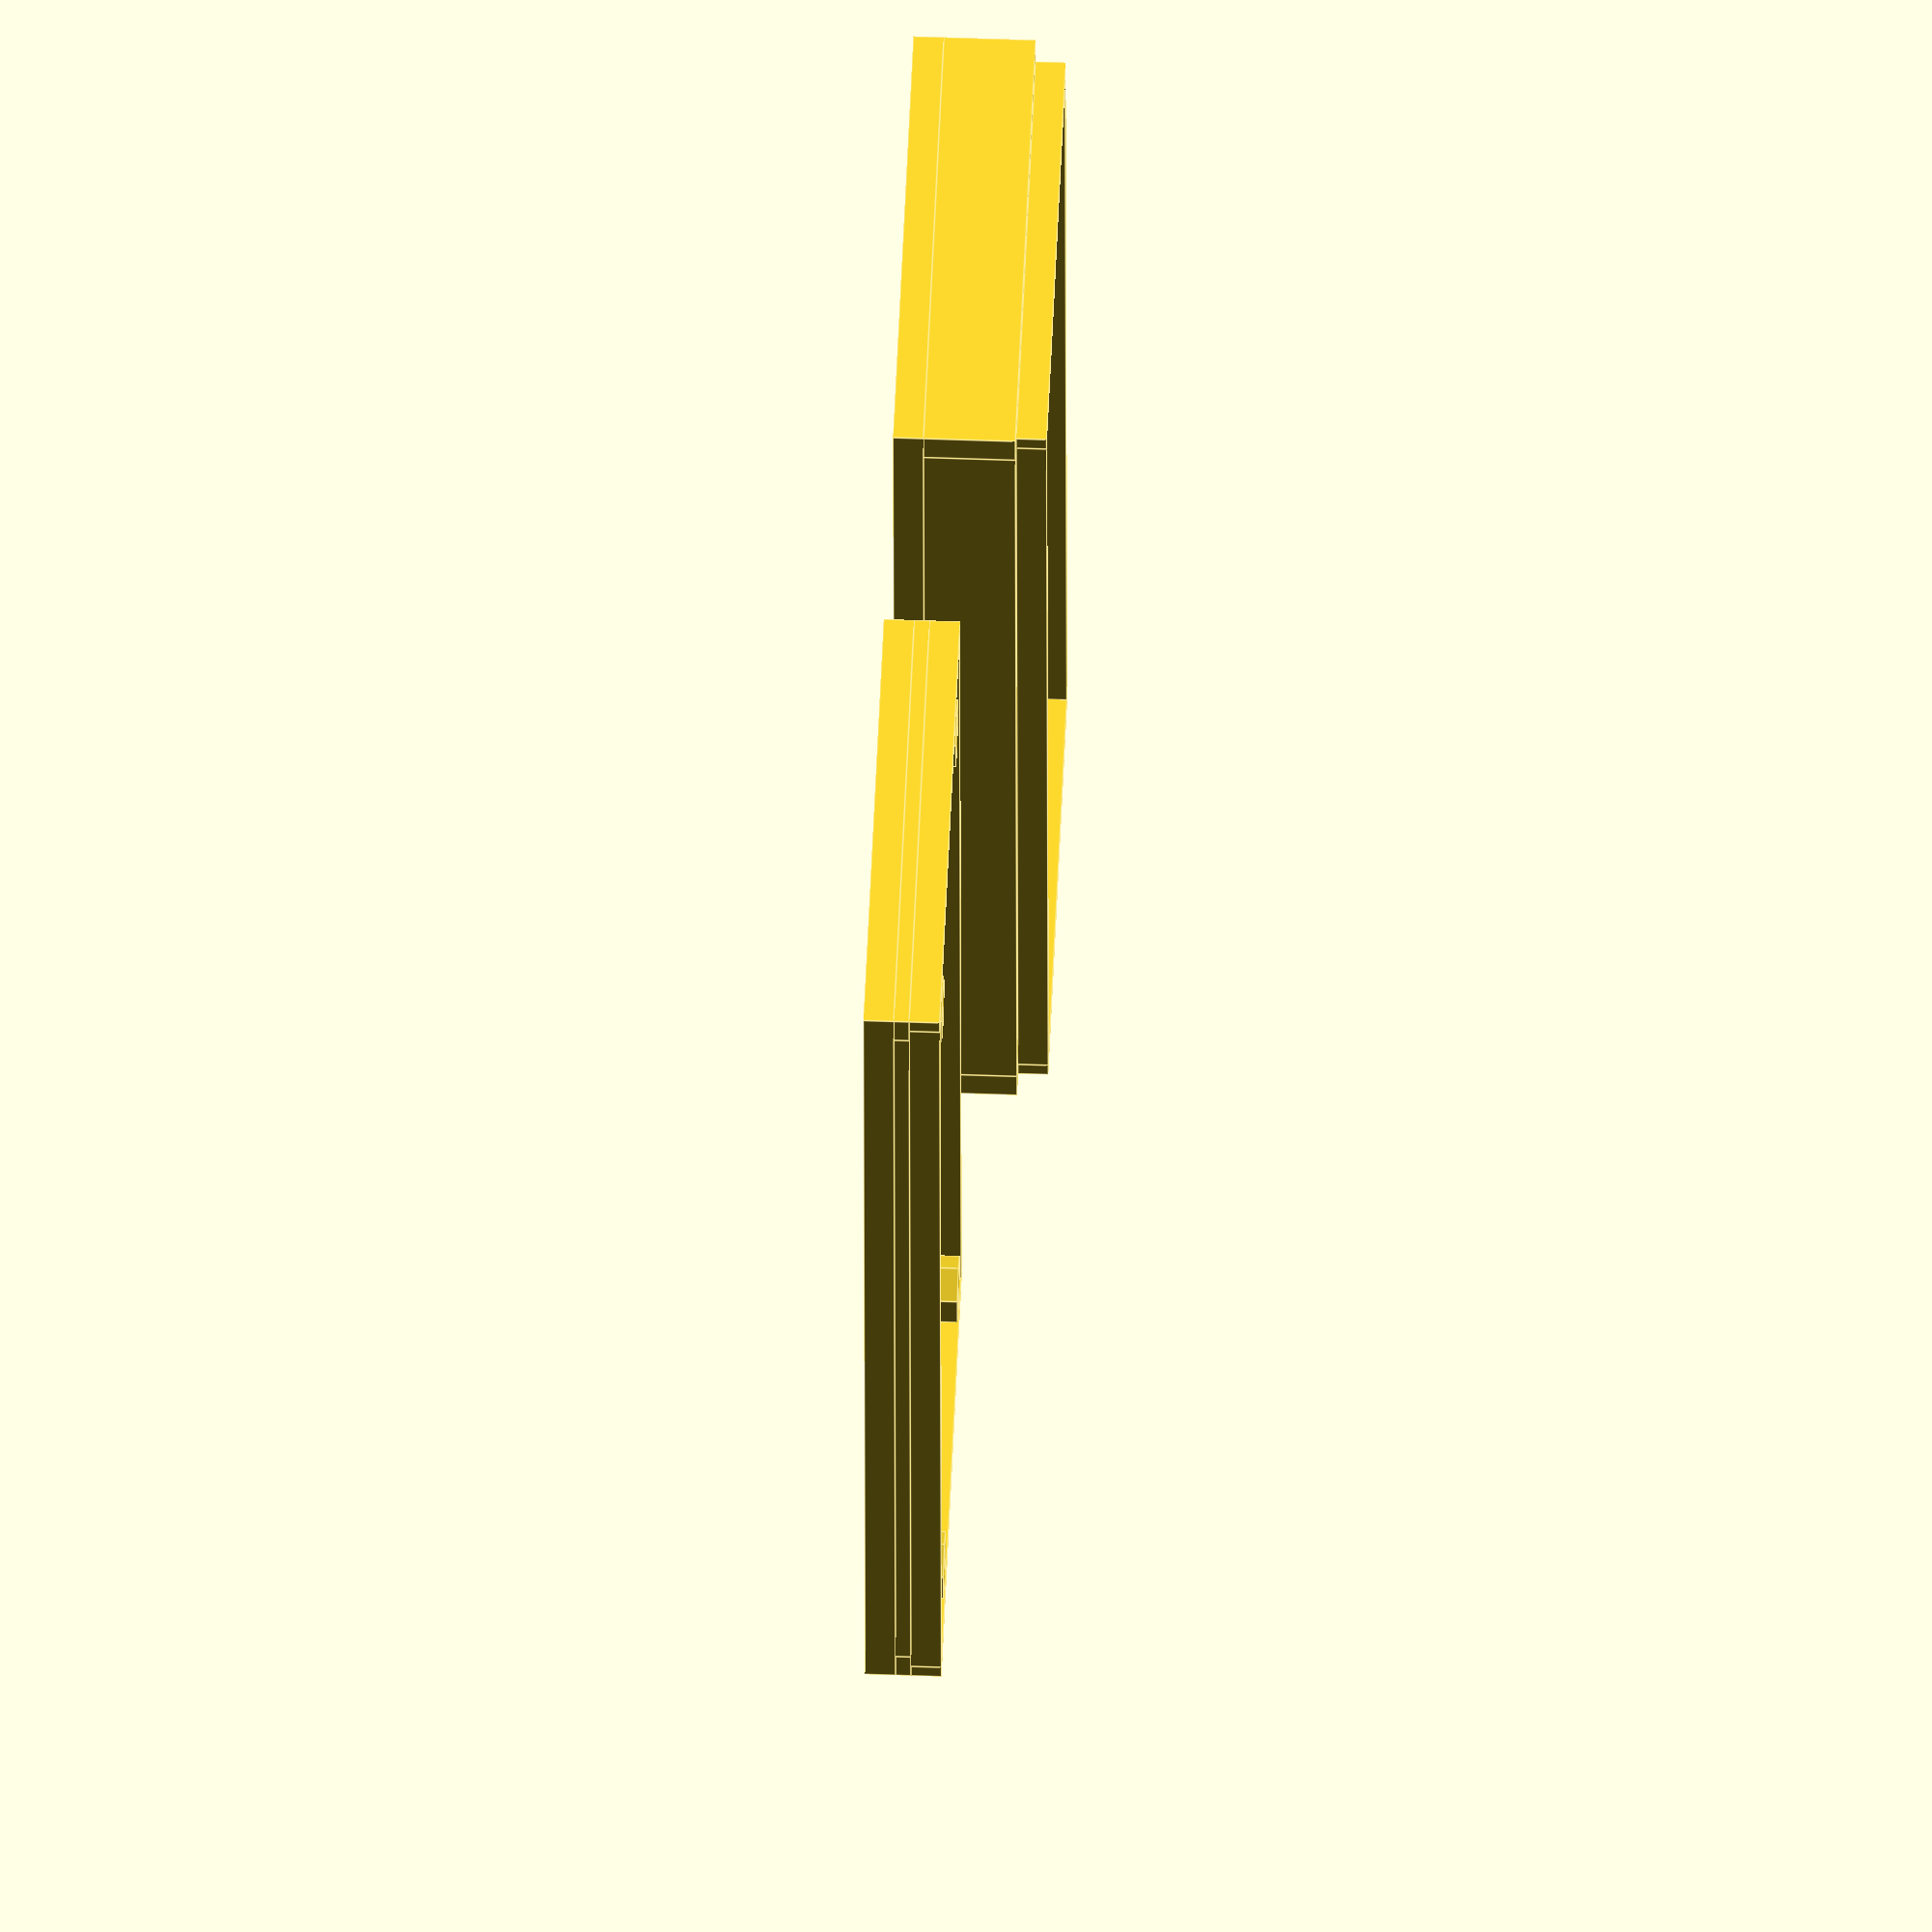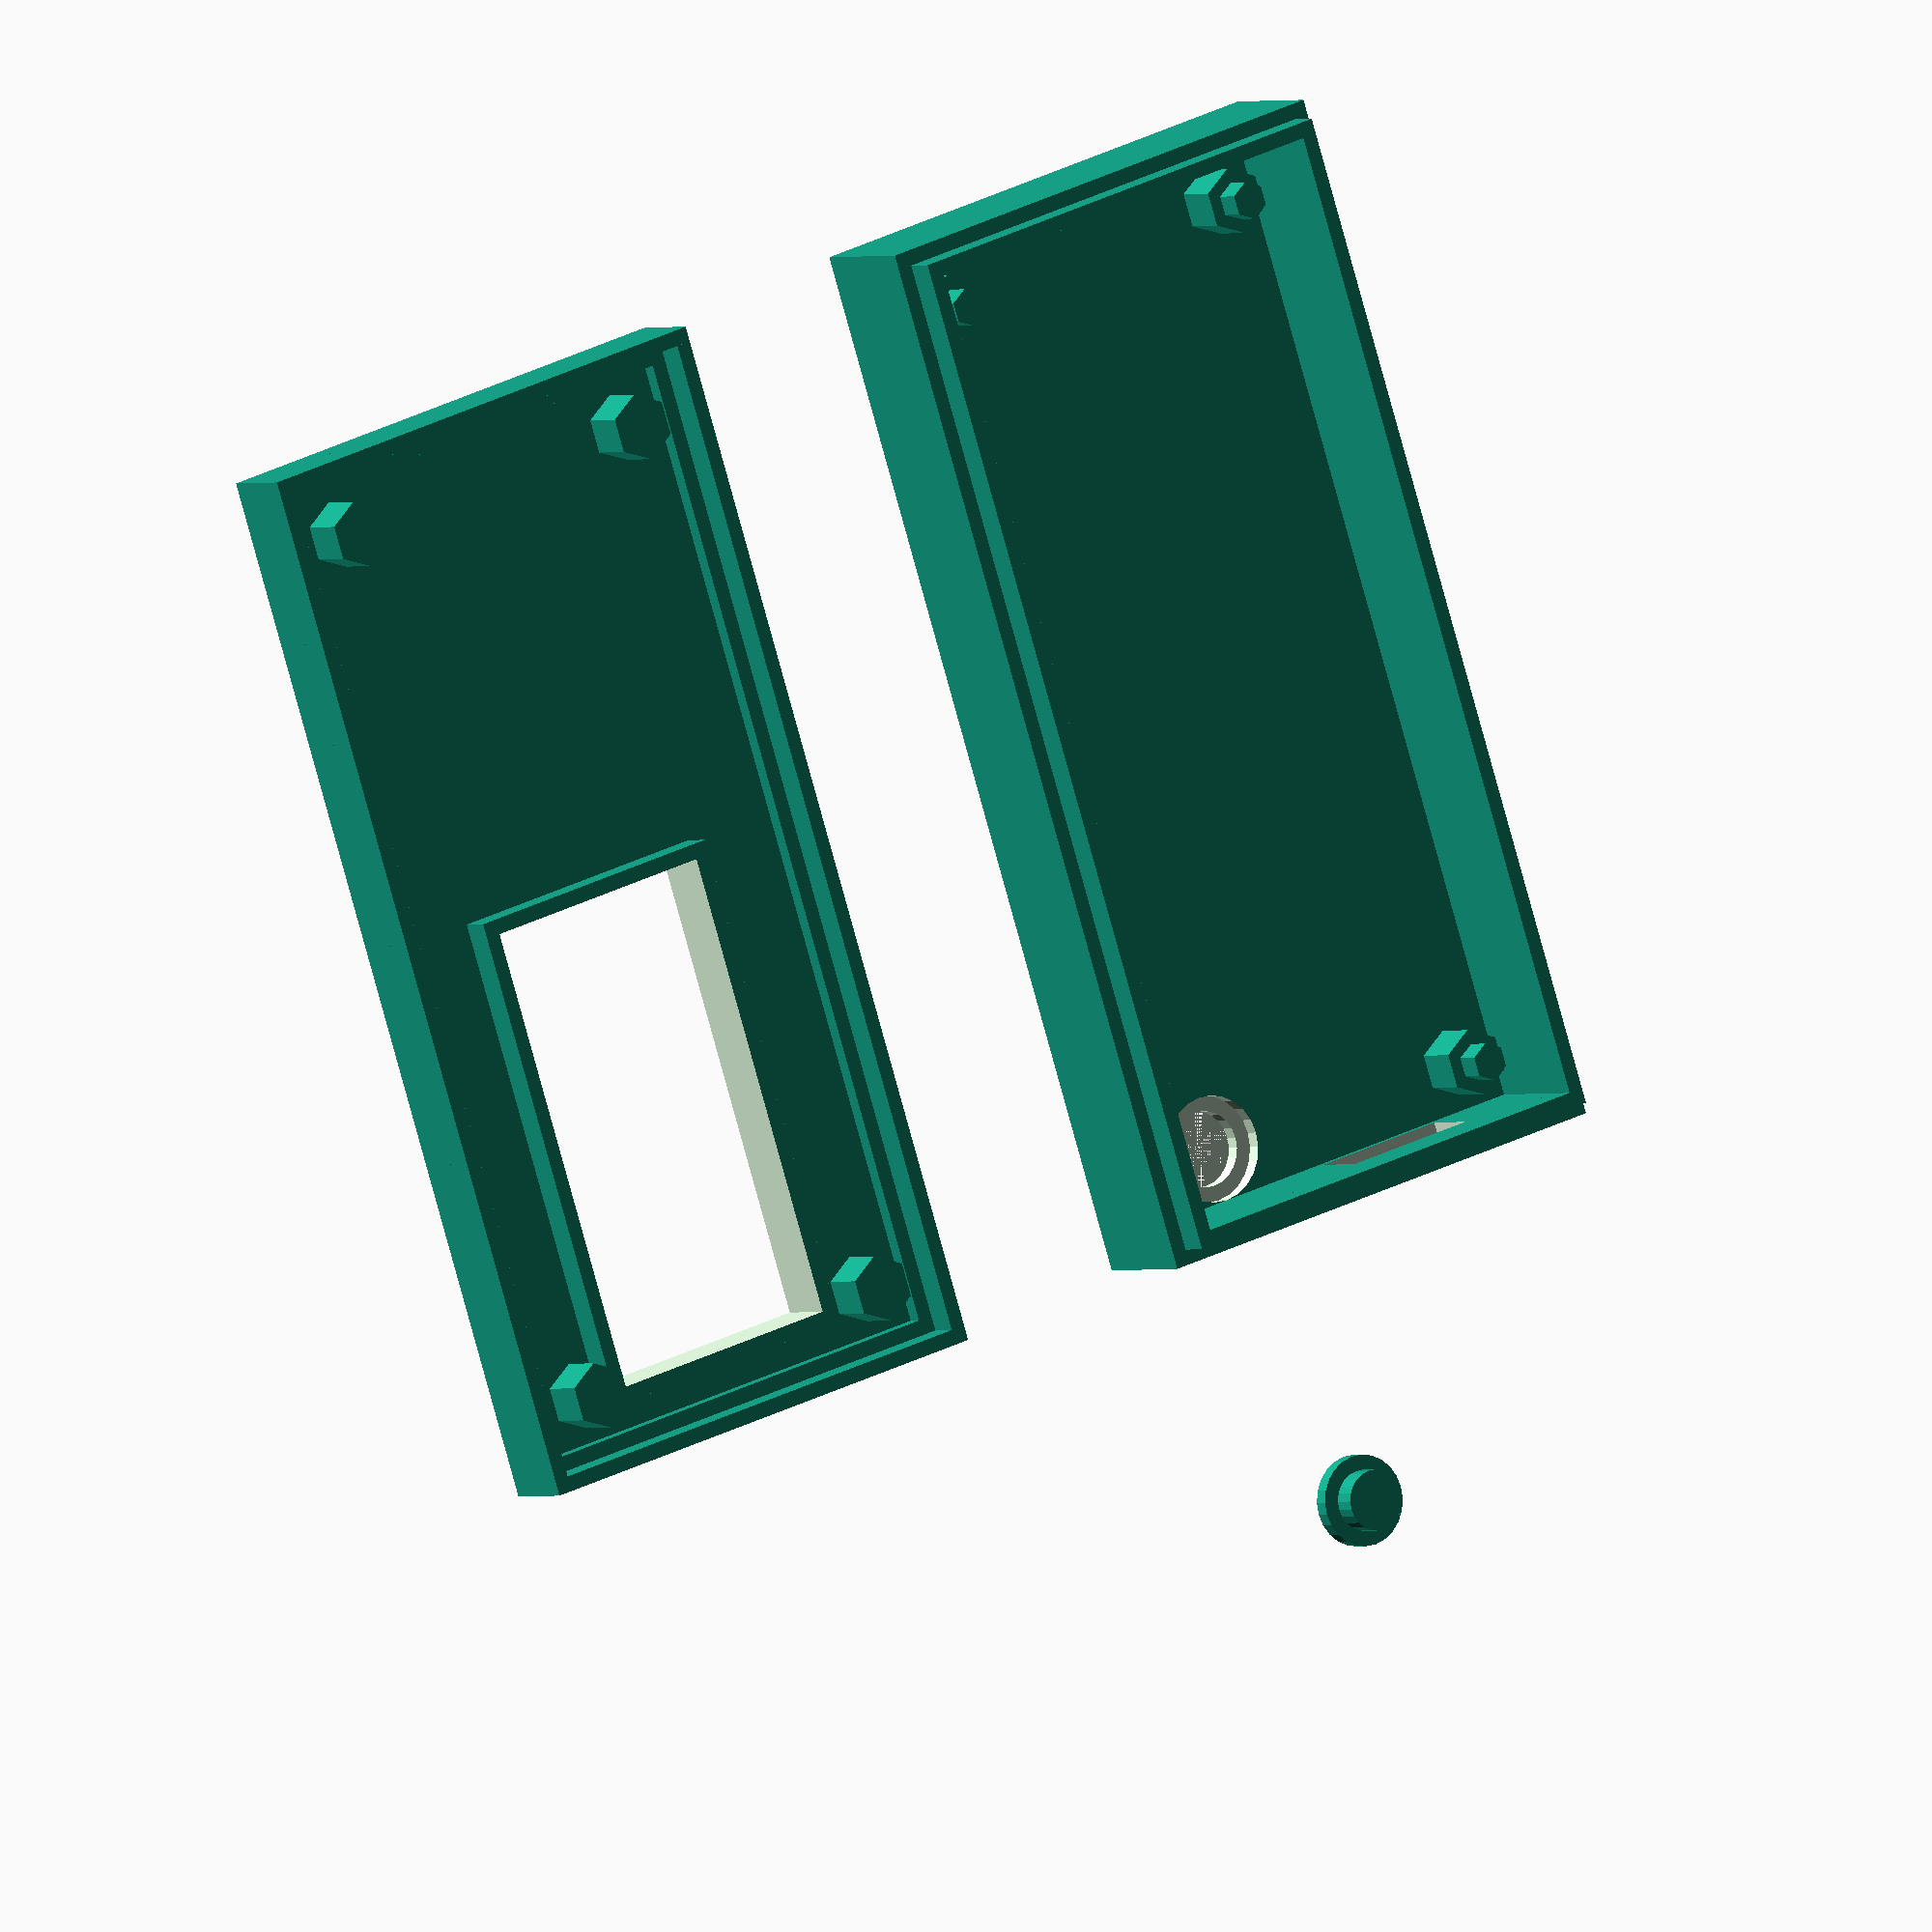
<openscad>
// This design is parameterized based on holes in a PCB.
// It assumes that the PCB has 4 holes, evenly spaced as
// corners of a rectangle.

// Note: width refers to X axis, depth to Y, height to Z
bottom = true;
top = true;
flash_show = true;
usb = true;
reset= false;
flash = true;
// Edit these parameters for your own board dimensions
wall_thickness = 2;
floor_thickness = 2;
ceiling_thickness = 2;

bottom_wall_height = 6;
top_wall_height = 3;

//window_x = 24.6; // v3
window_x = 31.0; // Bv2
//window_y = 14.4; // v3
window_y = 16.0; // Bv2
window_ridge = 2;
// Total height of box = floor_thickness + ceiling_thickness + bottom_wall_height + top_wall_height

//hole_spacing_x = 52.8; // v3
hole_spacing_x = 59.0; // B v2
hole_spacing_y = 22.8;

hole_diameter = 2.5;
standoff_diameter = 4.4;
standoff_top = true;

// How much the PCB needs to be raised from the bottom
// to leave room for solderings and whatnot
standoff_height = 3;
board_thickness = 1.6;
facets = 6;

// padding between standoff and wall
padding_left = 1;
padding_right = 1;
padding_back = 1;
padding_front = 1;

// ridge where bottom and top off box can overlap
// Make sure this isn't less than top_wall_height
ridge_height = 2;

// flash button
button_diameter = 4.0;
button_spacing = 0.5;
button_thickness = 2.5;
button_height = wall_thickness + standoff_height - button_thickness;
button_holder_diameter = button_diameter + 2.0;
button_holder_spacing = 0.5;
button_holder_height = 1.0;

//-------------------------------------------------------------------

// Calculated globals


module ceilingless_box(width, depth, height) {
    // Floor
    cube([width, depth, floor_thickness]);
    
    // Left wall
    translate([0, 0, floor_thickness])
        cube([
            wall_thickness,
            depth,
            height]);
    
    // Right wall
    translate([width - wall_thickness, 0, floor_thickness])
        cube([
            wall_thickness,
            depth,
            height]);
    
    // Rear wall
    translate([wall_thickness, depth - wall_thickness, floor_thickness])
        cube([
            width - 2 * wall_thickness,
            wall_thickness,
            height]);
    
    // Front wall
    translate([wall_thickness, 0, floor_thickness])
        cube([
            width - 2 * wall_thickness,
            wall_thickness,
            height]);
}

module bottom_case() {
    floor_width = hole_spacing_x + standoff_diameter + padding_left + padding_right + wall_thickness * 2;
    floor_depth = hole_spacing_y + standoff_diameter + padding_front + padding_back + wall_thickness * 2;
    
    module box() {
        ceilingless_box(floor_width, floor_depth, bottom_wall_height);        
        
        // Left Ridge
        translate([
            wall_thickness / 2,
            wall_thickness / 2,
            floor_thickness + bottom_wall_height])
            cube([
                wall_thickness / 2,
                floor_depth - wall_thickness,
                ridge_height]);
        
        
        // Right Ridge
        translate([
            floor_width - wall_thickness,
            wall_thickness / 2,
            floor_thickness + bottom_wall_height])
            cube([
                wall_thickness / 2,
                floor_depth - wall_thickness,
                ridge_height]);
                
        // Rear Ridge
        translate([
            wall_thickness,
            floor_depth - wall_thickness,
            floor_thickness + bottom_wall_height])
            cube([
                floor_width - wall_thickness * 2,
                wall_thickness / 2,
                ridge_height]);
                
        // Front Ridge
        translate([
            wall_thickness,
            wall_thickness / 2,
            floor_thickness + bottom_wall_height])
            cube([
                floor_width - 2 * wall_thickness,
                wall_thickness / 2,
                ridge_height
            ]);
    }
        
    
    // Place the standoffs and through-PCB pins in the box
    module pcb_holder() {        
        base_offset_x = wall_thickness + padding_left + standoff_diameter / 2;
        base_offset_y = wall_thickness + padding_front + standoff_diameter / 2;
        
        module pin() {
            // Standoff
            translate([0, 0,  standoff_height / 2])
                cylinder(
                    r = standoff_diameter / 2,
                    h = standoff_height,
                    center = true,
                    $fn = facets);
            
            // Through-PCB pin
            translate([0, 0, 3.6])
                cylinder(
                    r = (hole_diameter / 2),
                    h = (board_thickness + 0.6),
                    center = true,
                    $fn = facets);
        }
        
        // Front left
        translate([base_offset_x, base_offset_y, floor_thickness])
            pin();
        
        // Front right
        translate([base_offset_x + hole_spacing_x, base_offset_y, floor_thickness])
            pin();
        
        // Rear left
        if (!flash) {
            translate([base_offset_x, base_offset_y + hole_spacing_y, floor_thickness])
                pin(); // pin near flash button
        }
        
        // Rear right
        translate([base_offset_x + hole_spacing_x, base_offset_y + hole_spacing_y, floor_thickness])
            pin();
        
    }
    difference () {
        box();
        if (usb == true) {
            //translate([0, 17, 2.5])  cube([3, 9, 3.8]); // DDv3
            translate([0, 8, 2.5])  cube([3, 9, 3.8]); // DDBv2
        }
        if (flash) {
            // case hole for flash button ; DDBv2
            flash_button_x = wall_thickness + padding_left + 2.5;
            flash_button_y = wall_thickness + padding_front + 21.5;
            translate([flash_button_x, flash_button_y, 0])
                cylinder(
                    d = button_diameter + button_spacing * 2,
                    h = floor_thickness,
                    center = false,
                    $fn=24);
            translate([flash_button_x, flash_button_y, button_height - button_holder_height - button_spacing])
                cylinder(
                    d = button_holder_diameter + button_spacing * 2,
                    h = floor_thickness,
                    center = false,
                    $fn=24);
        }
    }
    pcb_holder();
}

module top_case() {
    floor_width = hole_spacing_x + standoff_diameter + padding_left + padding_right + wall_thickness * 2;
    floor_depth = hole_spacing_y + standoff_diameter + padding_front + padding_back + wall_thickness * 2;
    
    module box() {
        ceilingless_box(floor_width, floor_depth, top_wall_height - ridge_height);
        //translate([7, 10, 2])  cube([window_x+window_ridge, window_y+window_ridge, 2]); // v3
        translate([4, 8.5, 2])  cube([window_x+window_ridge, window_y+window_ridge, 2]); // Bv2

        // Left Ridge
        translate([
            0,
            0,
            floor_thickness + top_wall_height - ridge_height])
            cube([
                wall_thickness / 2,
                floor_depth,
                ridge_height]);
        
        
        // Right Ridge
        translate([
            floor_width - wall_thickness / 2,
            0,
            floor_thickness + top_wall_height - ridge_height])
            cube([
                wall_thickness / 2,
                floor_depth,
                ridge_height]);
                
        // Rear Ridge
        translate([
            wall_thickness / 2,
            floor_depth - wall_thickness / 2,
            floor_thickness + top_wall_height - ridge_height])
            cube([
                floor_width - wall_thickness,
                wall_thickness / 2,
                ridge_height]);
                
        // Front Ridge
        translate([
            wall_thickness / 2,
            0,
            floor_thickness + top_wall_height - ridge_height])
            cube([
                floor_width - wall_thickness,
                wall_thickness / 2,
                ridge_height
            ]);        
    }
    
    module pcb_holder() {
        base_offset_x = wall_thickness + padding_left + standoff_diameter / 2;
        base_offset_y = wall_thickness + padding_back + standoff_diameter / 2;
        
        module pin_receiver() {
           if (standoff_top == true)
           {
               cylinder(
                        r = (standoff_diameter / 2),
                        h = standoff_height,
                        center = false,
                        $fn = facets);
           }
        }
        
        // Keep in mind that this part needs to be turned over to get the correct
        // orientation. In the design, the rear left here looks like the front left.
        
        // Rear left
        translate([base_offset_x, base_offset_y, floor_thickness])
            pin_receiver();
        
        // Rear right
        translate([base_offset_x + hole_spacing_x, base_offset_y, floor_thickness])
            pin_receiver();
        
        // Front left
        translate([base_offset_x, base_offset_y + hole_spacing_y, floor_thickness])
            pin_receiver();
        
        // Front right
        translate([base_offset_x + hole_spacing_x, base_offset_y + hole_spacing_y, floor_thickness])
            pin_receiver();
    }
    
    
    difference () {
        box();
        //translate([8, 11, -5])  cube([window_x, window_y, 10]); // v3
        translate([5, 9.5, -5])  cube([window_x, window_y, 10]); // Bv2
    if (reset==true)
     translate([12, 28,  0])
                cylinder(
                    r = 1.2,
                    h = 4,
                    center = true,
                    $fn = 24);
        
        
        }
    
    pcb_holder();
    
}

module flash_button () {
    union() {
        cylinder(
            d = button_holder_diameter,
            h = button_holder_height,
            center = false,
            $fn = 24);
        cylinder(
            d = button_diameter,
            h = button_height,
            center = false,
            $fn = 24);
    }
}

if (bottom == true) bottom_case();
if (top == true) 
{
translate([
    0,
    15 + hole_spacing_y + standoff_diameter + padding_front + padding_back + wall_thickness * 2,
    0])
    top_case();
}
if (flash_show == true) {
    translate([-20,20,0])
        flash_button();
}

</openscad>
<views>
elev=310.3 azim=267.6 roll=272.3 proj=o view=edges
elev=180.9 azim=71.7 roll=212.3 proj=o view=solid
</views>
